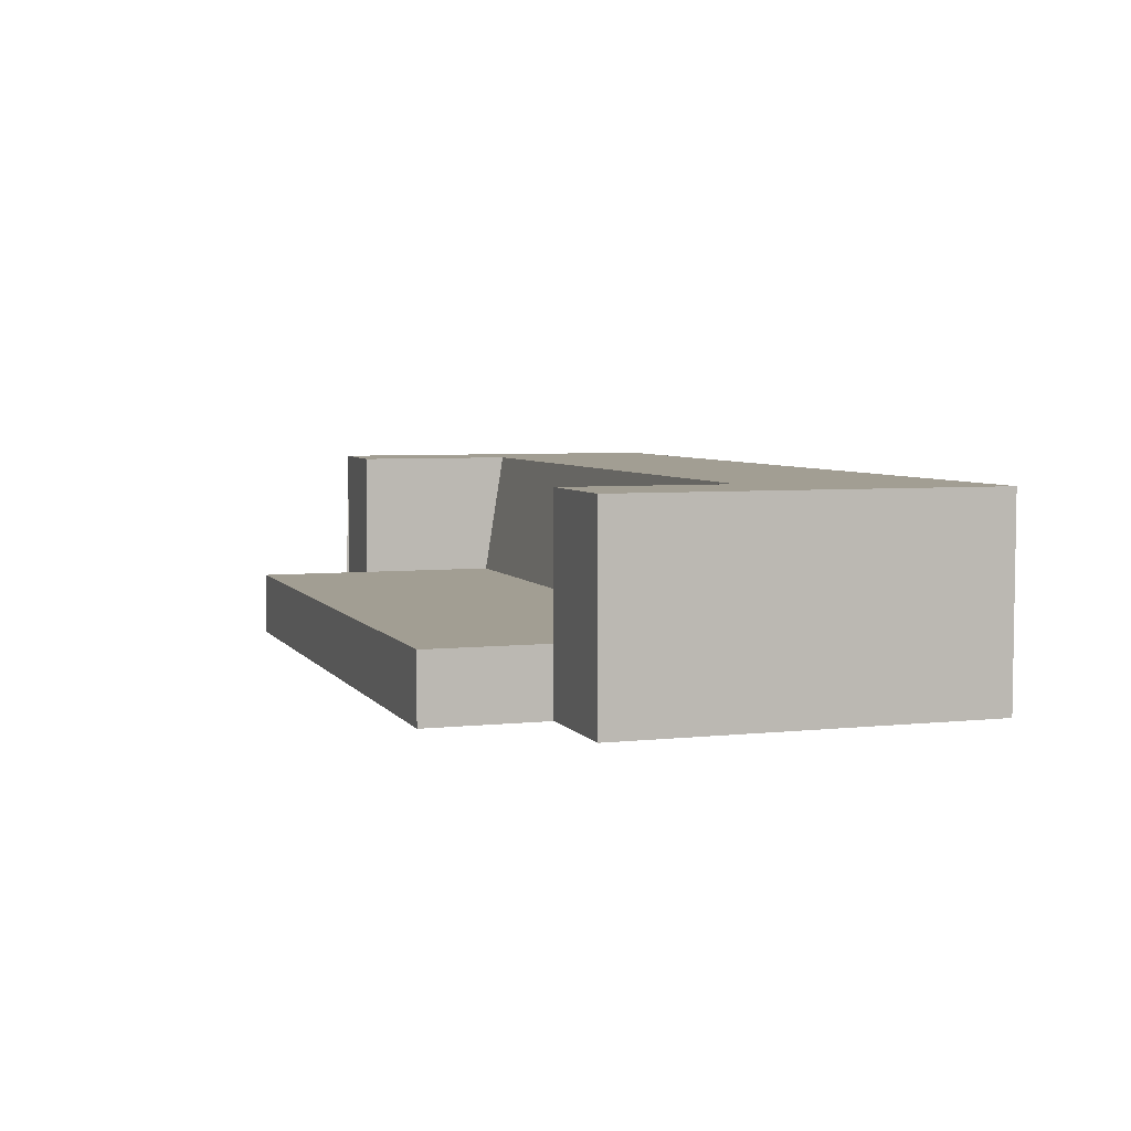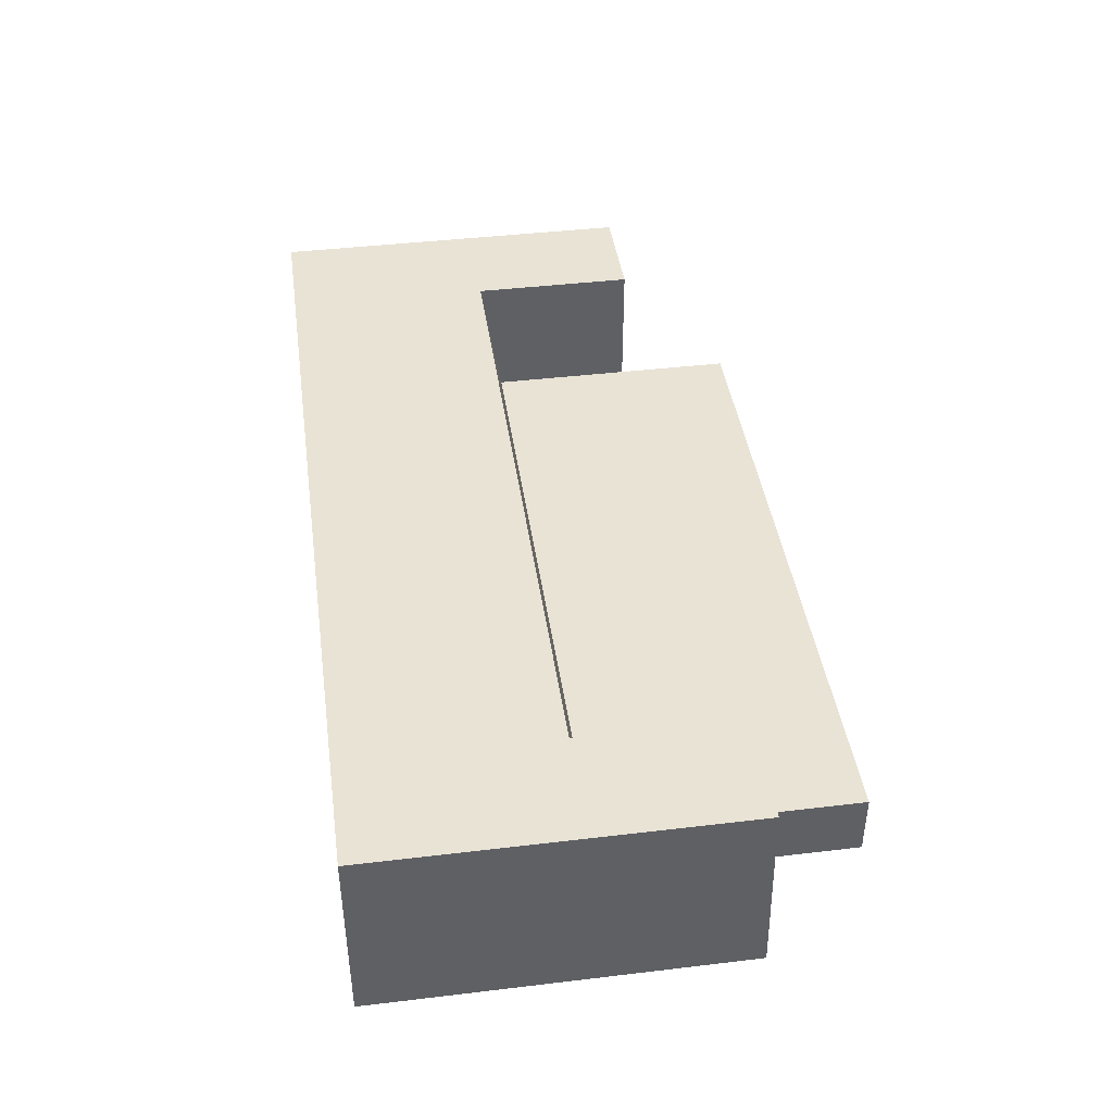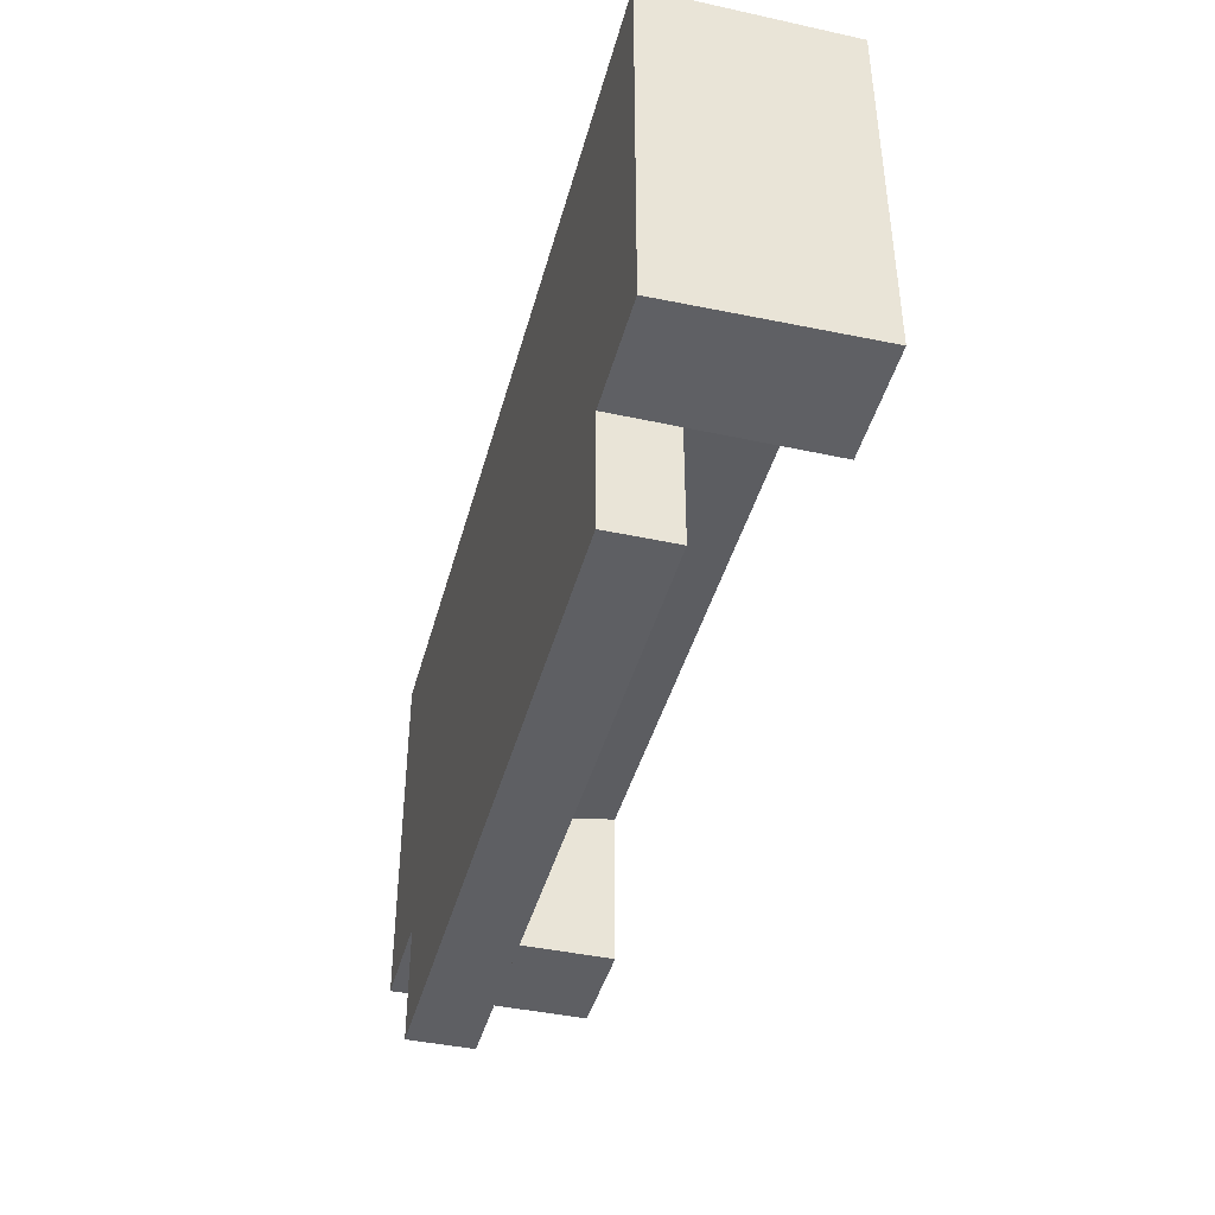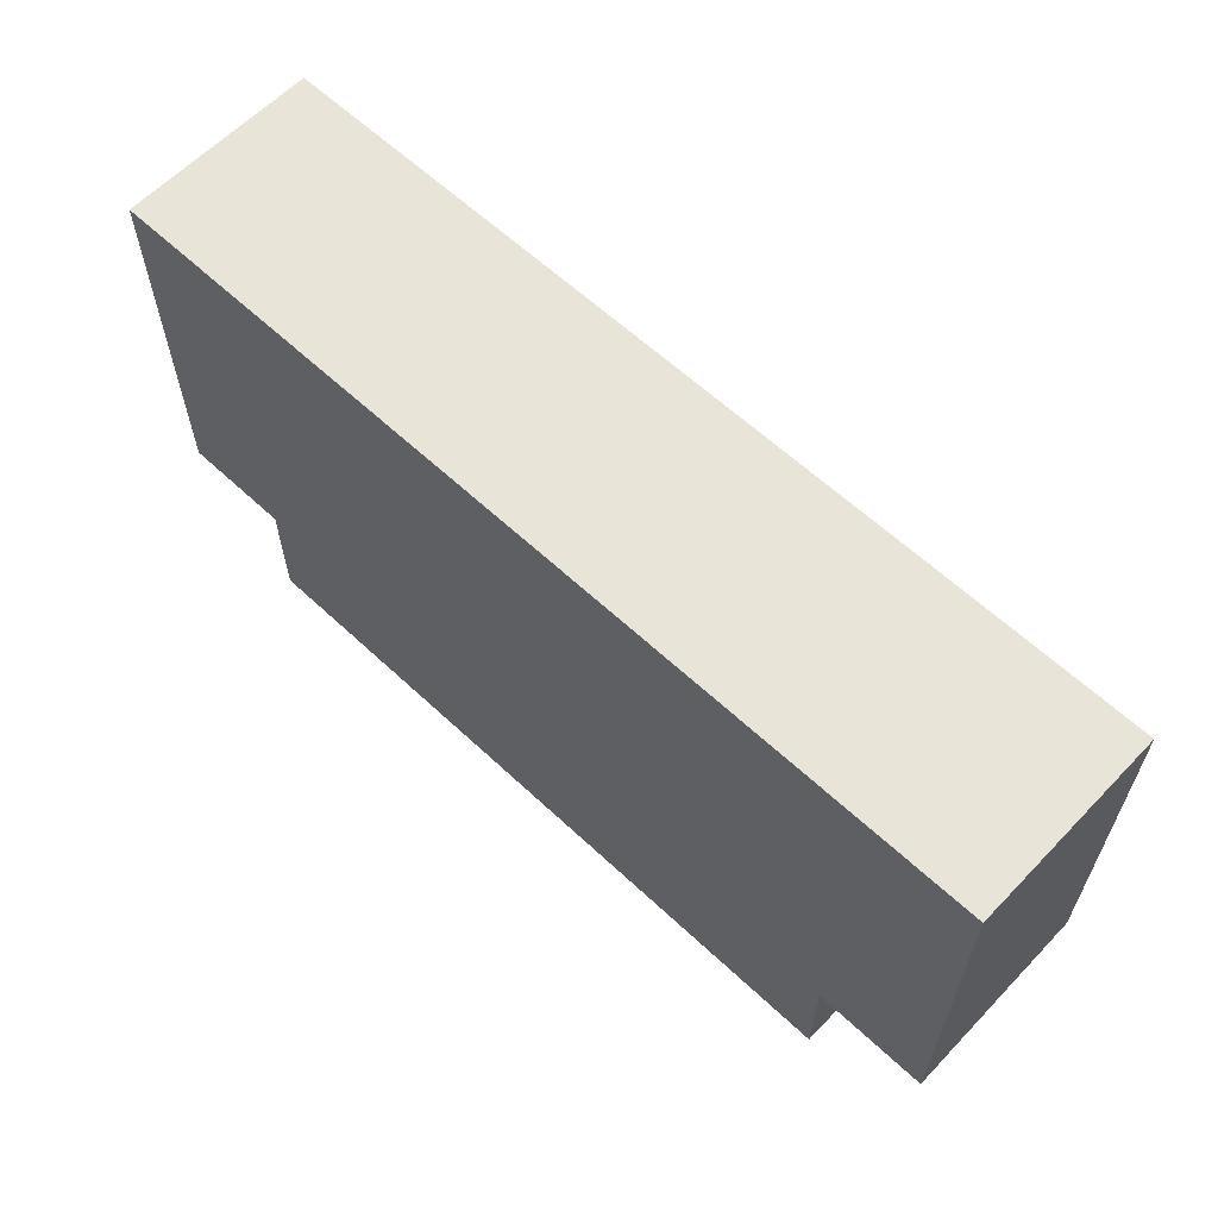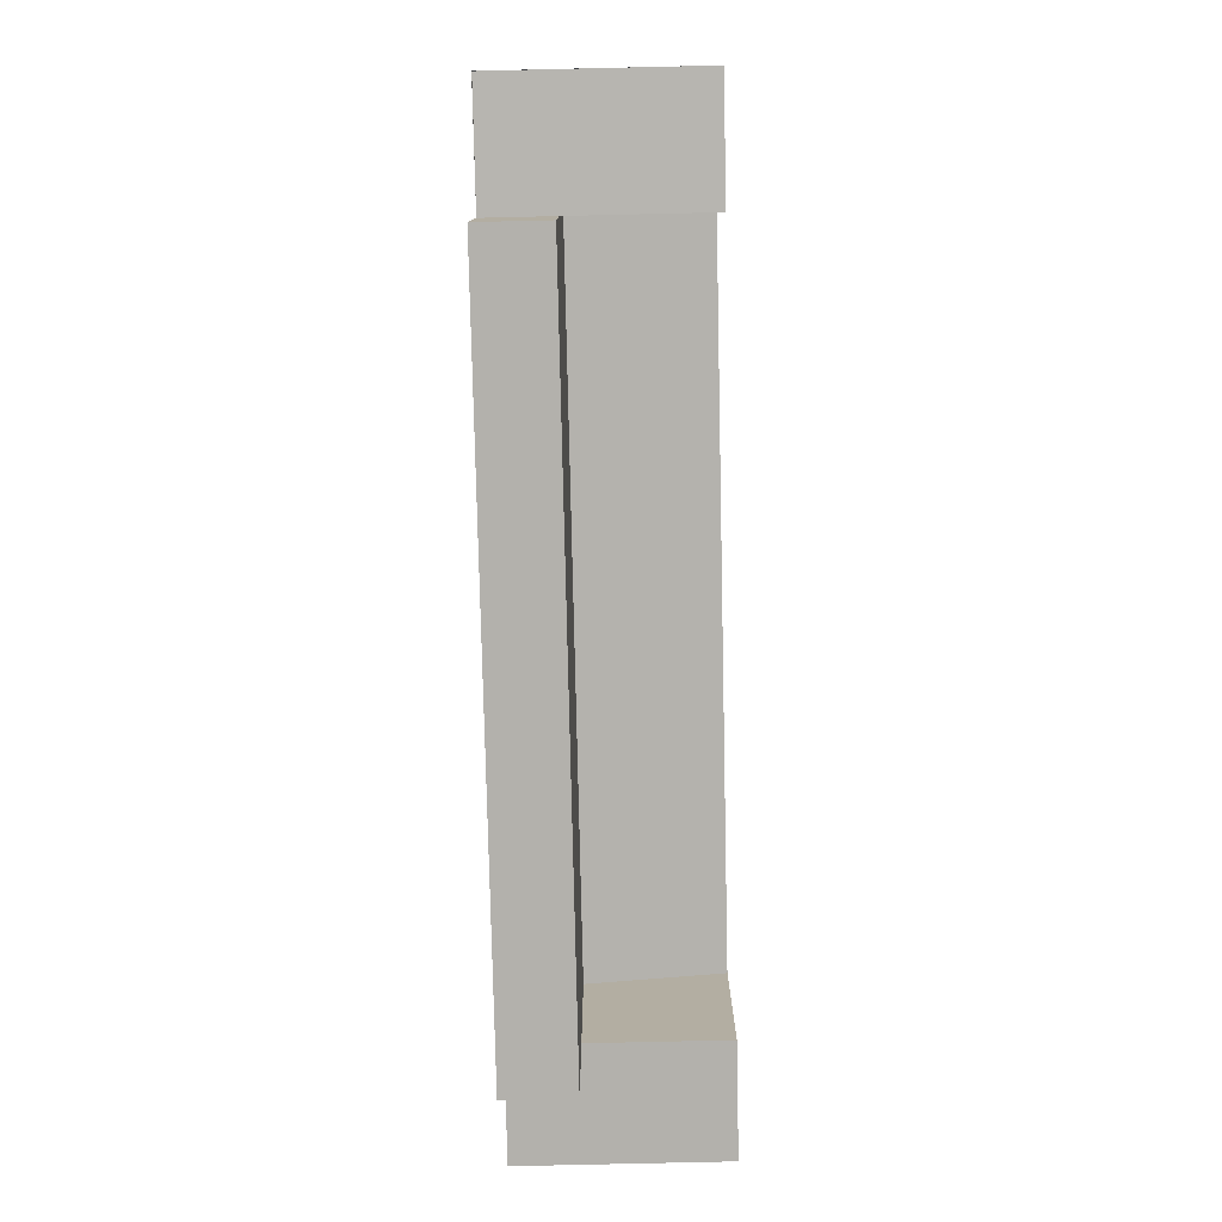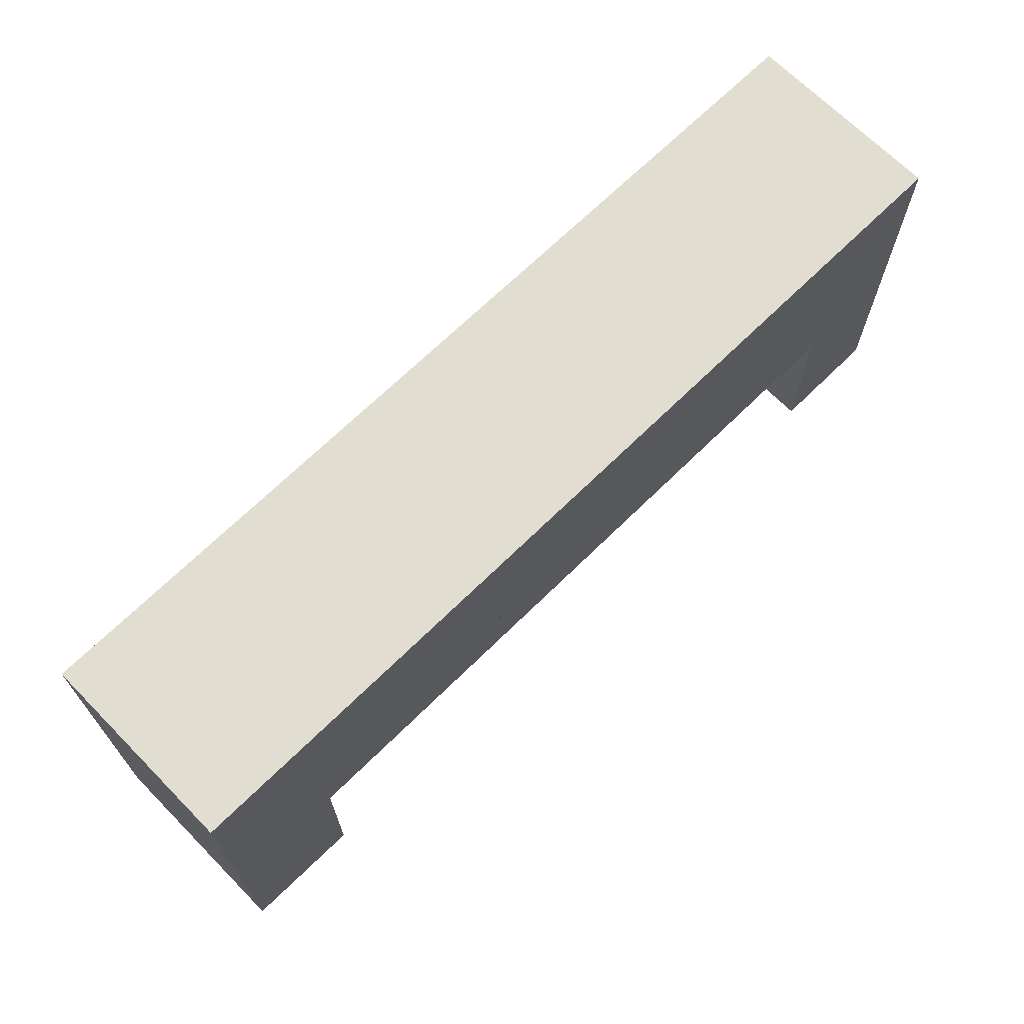
<metadata>
{"format":"obj","ext":"obj","renderer":"f3d","projection":"perspective","resolution":1024,"background":"white","views":[{"elev":5.1,"azim":-108.7,"up":"+Y"},{"elev":42.3,"azim":81.9,"up":"+Y"},{"elev":-41.8,"azim":75.3,"up":"+Z"},{"elev":61.3,"azim":43.6,"up":"+Z"},{"elev":-79.0,"azim":91.3,"up":"+Z"},{"elev":68.4,"azim":135.4,"up":"+Z"}]}
</metadata>
<code>
v 0.3962 -0.08426 -0.1042
v 0.289 -0.08426 0.1119
v 0.289 -0.08426 -0.1076
v 0.3962 -0.08426 0.2468
v 0.289 -0.08426 -0.22
v 0.289 -0.02202 0.1119
v 0.3962 0.1025 -0.1042
v 0.3962 -0.08426 -0.1076
v 0.1265 -0.08426 0.2468
v 0.3962 0.1025 0.2468
v -0.04808 -0.08426 -0.22
v 0.289 -0.02202 -0.1076
v 0.289 -0.02202 0.02889
v -0.3645 -0.08426 0.1119
v -0.04808 -0.02202 -0.22
v 0.289 -0.02202 -0.22
v 0.289 0.1025 0.1119
v -0.3645 -0.05314 0.1119
v 0.289 0.1025 -0.1076
v 0.2925 0.1025 0.2468
v -0.4682 -0.08426 0.2468
v -0.3645 -0.08426 -0.1076
v -0.3645 -0.02202 -0.22
v 0.289 0.1025 0.07216
v -0.3645 -0.02202 0.1119
v -0.3645 -0.02202 0.02889
v 0.289 0.1025 0.04891
v -0.4682 0.1025 0.2468
v -0.3645 -0.08426 -0.22
v -0.04808 -0.02202 0.02889
v -0.3645 0.1025 0.1119
v -0.04808 0.1025 0.1119
v -0.4682 -0.08426 -0.1076
v -0.4682 0.1025 -0.1076
v -0.3645 -0.02202 -0.1076
v -0.03771 0.1025 0.04891
v -0.3645 0.1025 0.04891
v -0.3645 0.1025 -0.1076
v -0.04808 -0.01183 0.02889
v 0.2894 -0.06294 -0.1072
v 0.2908 0.009098 -0.1059
g mesh1_mesh1-geometry
f 1 2 3
f 4 2 1
f 3 2 1
f 1 2 4
f 2 5 3
f 3 5 2
f 3 6 2
f 2 6 3
f 7 3 1
f 1 3 7
f 8 1 3
f 3 1 8
f 9 2 4
f 4 2 9
f 1 10 4
f 4 10 1
f 2 11 5
f 5 11 2
f 5 12 3
f 3 12 5
f 6 3 13
f 13 3 6
f 6 14 2
f 2 14 6
f 3 7 12
f 12 7 3
f 10 1 7
f 7 1 10
f 8 7 1
f 1 7 8
f 9 14 2
f 2 14 9
f 10 9 4
f 4 9 10
f 14 11 2
f 2 11 14
f 15 5 11
f 11 5 15
f 12 5 16
f 16 5 12
f 13 3 12
f 12 3 13
f 13 17 6
f 6 17 13
f 14 6 18
f 18 6 14
f 12 7 19
f 19 7 12
f 20 7 10
f 10 7 20
f 21 14 9
f 9 14 21
f 9 10 21
f 21 10 9
f 22 11 14
f 14 11 22
f 5 15 16
f 16 15 5
f 11 23 15
f 15 23 11
f 16 13 12
f 12 13 16
f 19 13 12
f 12 13 19
f 17 13 24
f 24 13 17
f 25 6 17
f 17 6 25
f 18 6 25
f 25 6 18
f 18 26 14
f 14 26 18
f 7 27 19
f 19 27 7
f 17 7 20
f 20 7 17
f 28 10 20
f 20 10 28
f 21 22 14
f 14 22 21
f 21 10 28
f 28 10 21
f 11 22 29
f 29 22 11
f 14 26 22
f 22 26 14
f 15 13 16
f 16 13 15
f 23 11 29
f 29 11 23
f 23 30 15
f 15 30 23
f 13 19 27
f 27 19 13
f 24 13 27
f 27 13 24
f 24 7 17
f 17 7 24
f 17 27 24
f 24 27 17
f 25 17 31
f 31 17 25
f 26 18 25
f 25 18 26
f 27 7 24
f 24 7 27
f 20 32 17
f 17 32 20
f 28 31 20
f 20 31 28
f 22 21 33
f 33 21 22
f 34 21 28
f 28 21 34
f 22 23 29
f 29 23 22
f 22 26 35
f 35 26 22
f 15 30 13
f 13 30 15
f 35 30 23
f 23 30 35
f 13 36 27
f 27 36 13
f 17 36 27
f 27 36 17
f 31 17 32
f 32 17 31
f 37 25 31
f 31 25 37
f 25 37 26
f 26 37 25
f 20 31 32
f 32 31 20
f 32 36 17
f 17 36 32
f 28 38 31
f 31 38 28
f 21 34 33
f 33 34 21
f 34 22 33
f 33 22 34
f 38 28 34
f 34 28 38
f 23 22 35
f 35 22 23
f 26 38 35
f 35 38 26
f 30 35 26
f 26 35 30
f 22 34 35
f 35 34 22
f 36 13 30
f 30 13 36
f 31 36 32
f 32 36 31
f 31 38 37
f 37 38 31
f 36 31 37
f 37 31 36
f 38 26 37
f 37 26 38
f 37 30 26
f 26 30 37
f 35 34 38
f 38 34 35
f 30 37 36
f 36 37 30
g mesh2_mesh2-geometry
l 33 21
l 22 33
l 33 34
l 21 9
l 21 28
l 29 22
l 22 14
l 35 22
l 28 34
l 34 38
l 9 4
l 28 20
l 29 23
l 11 29
l 14 2
l 18 14
l 38 35
l 23 35
l 35 26
l 37 38
l 4 1
l 10 4
l 20 10
l 23 15
l 5 11
l 15 11
l 2 3
l 6 2
l 25 18
l 26 25
l 26 30
l 26 37
l 31 37
l 36 37
l 3 1
l 1 7
l 1 8
l 10 7
l 15 16
l 39 15
l 3 5
l 5 16
l 40 3
l 12 3
l 17 6
l 13 6
l 31 25
l 30 13
l 30 32
l 30 39
l 30 36
l 31 32
l 27 36
l 7 19
l 16 12
l 41 40
l 12 13
l 19 12
l 24 17
l 17 32
l 27 13
l 19 27
l 27 24

</code>
